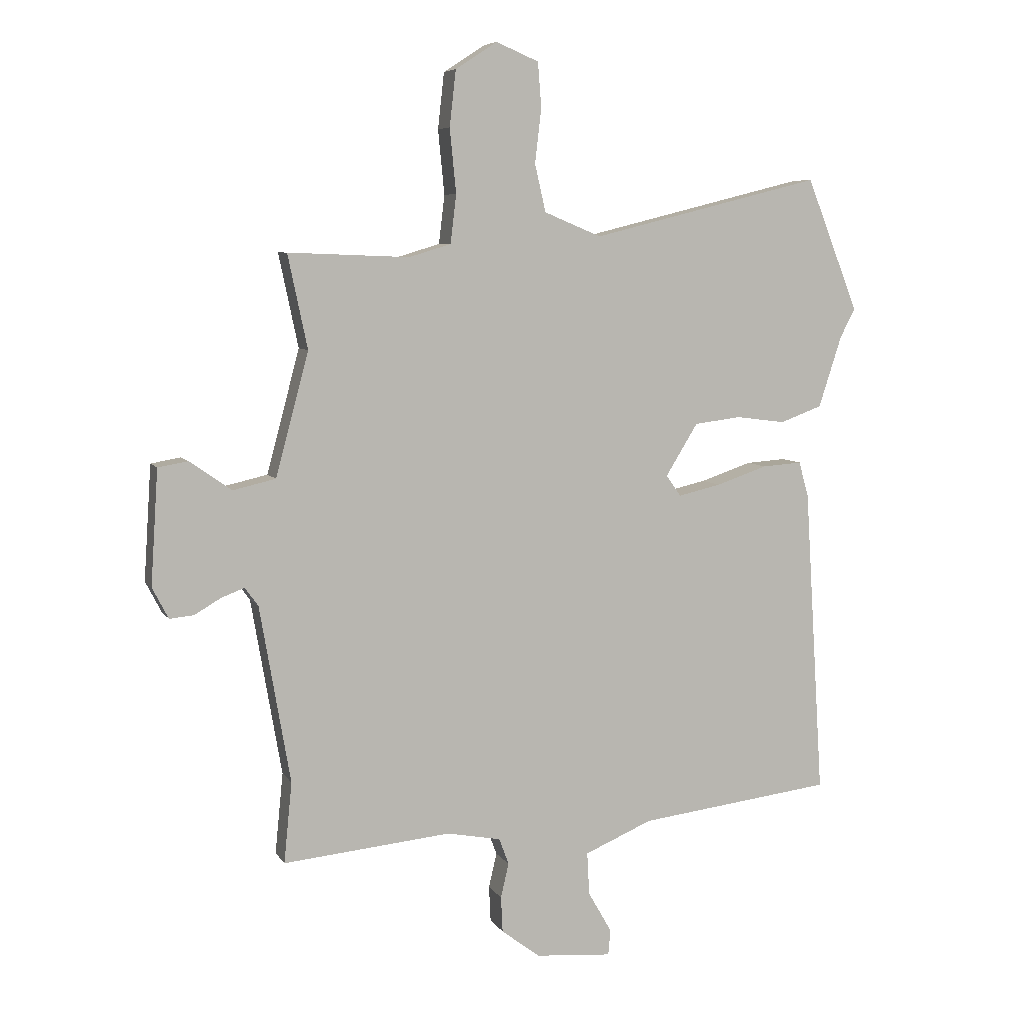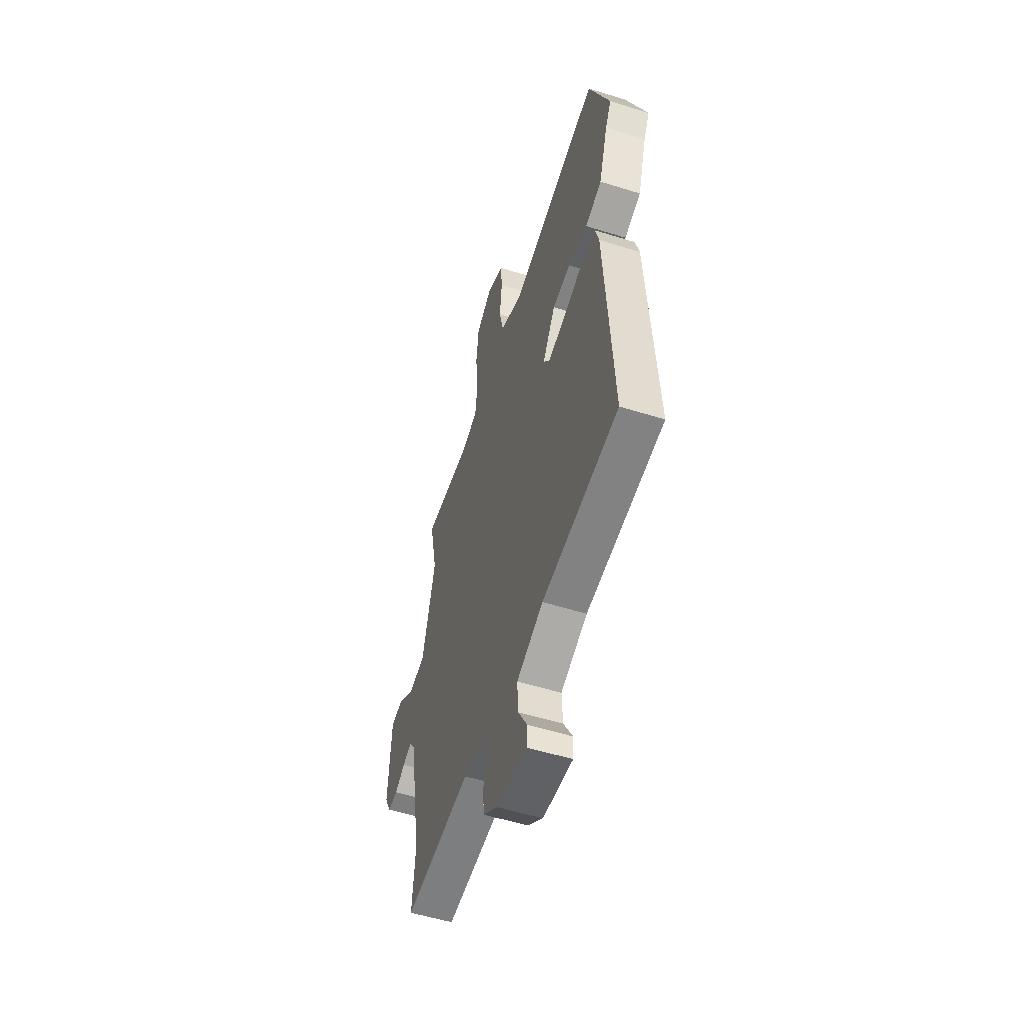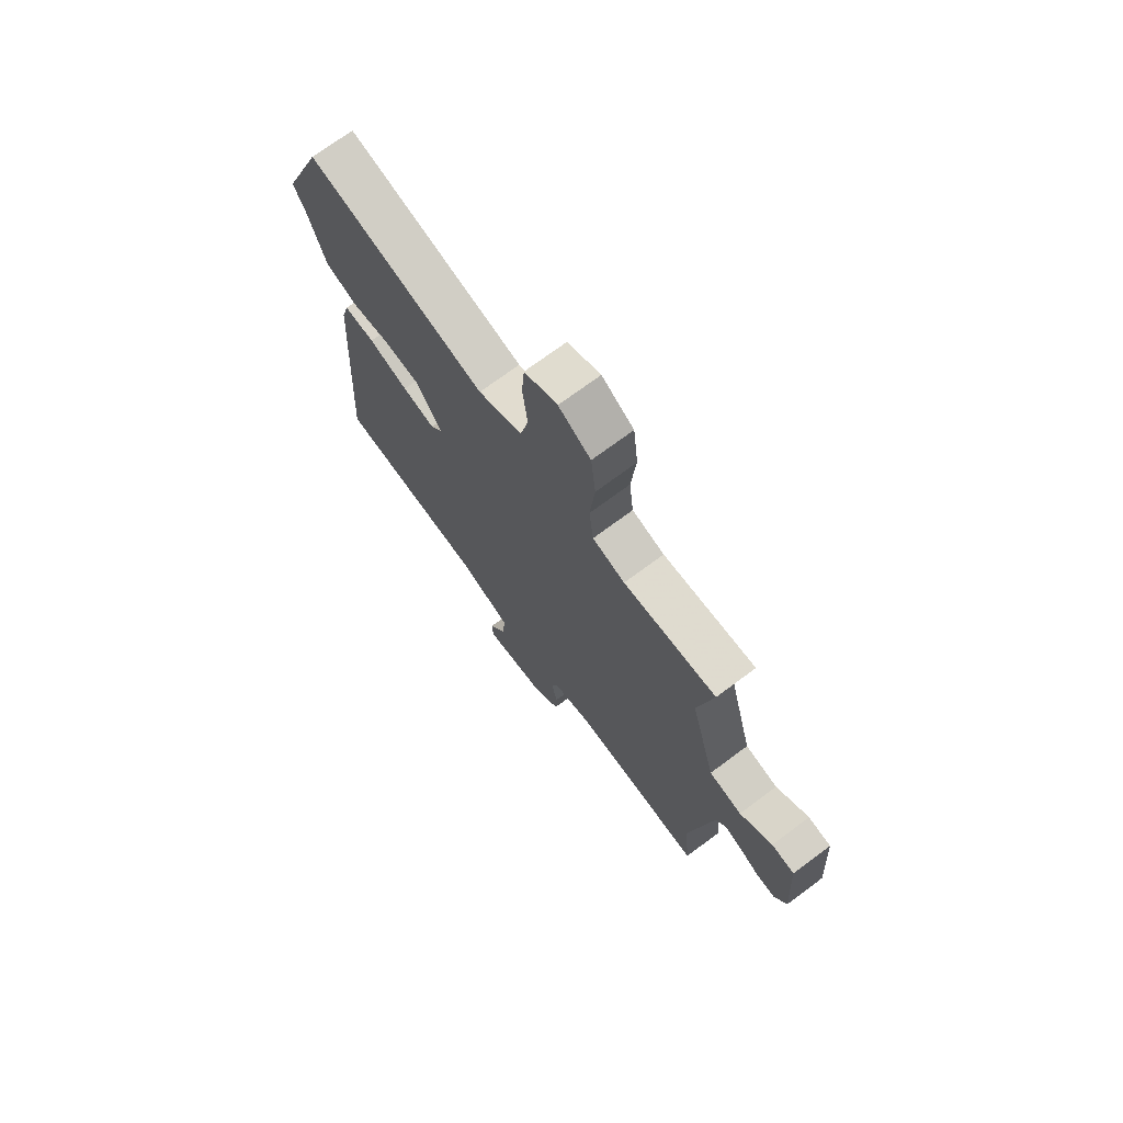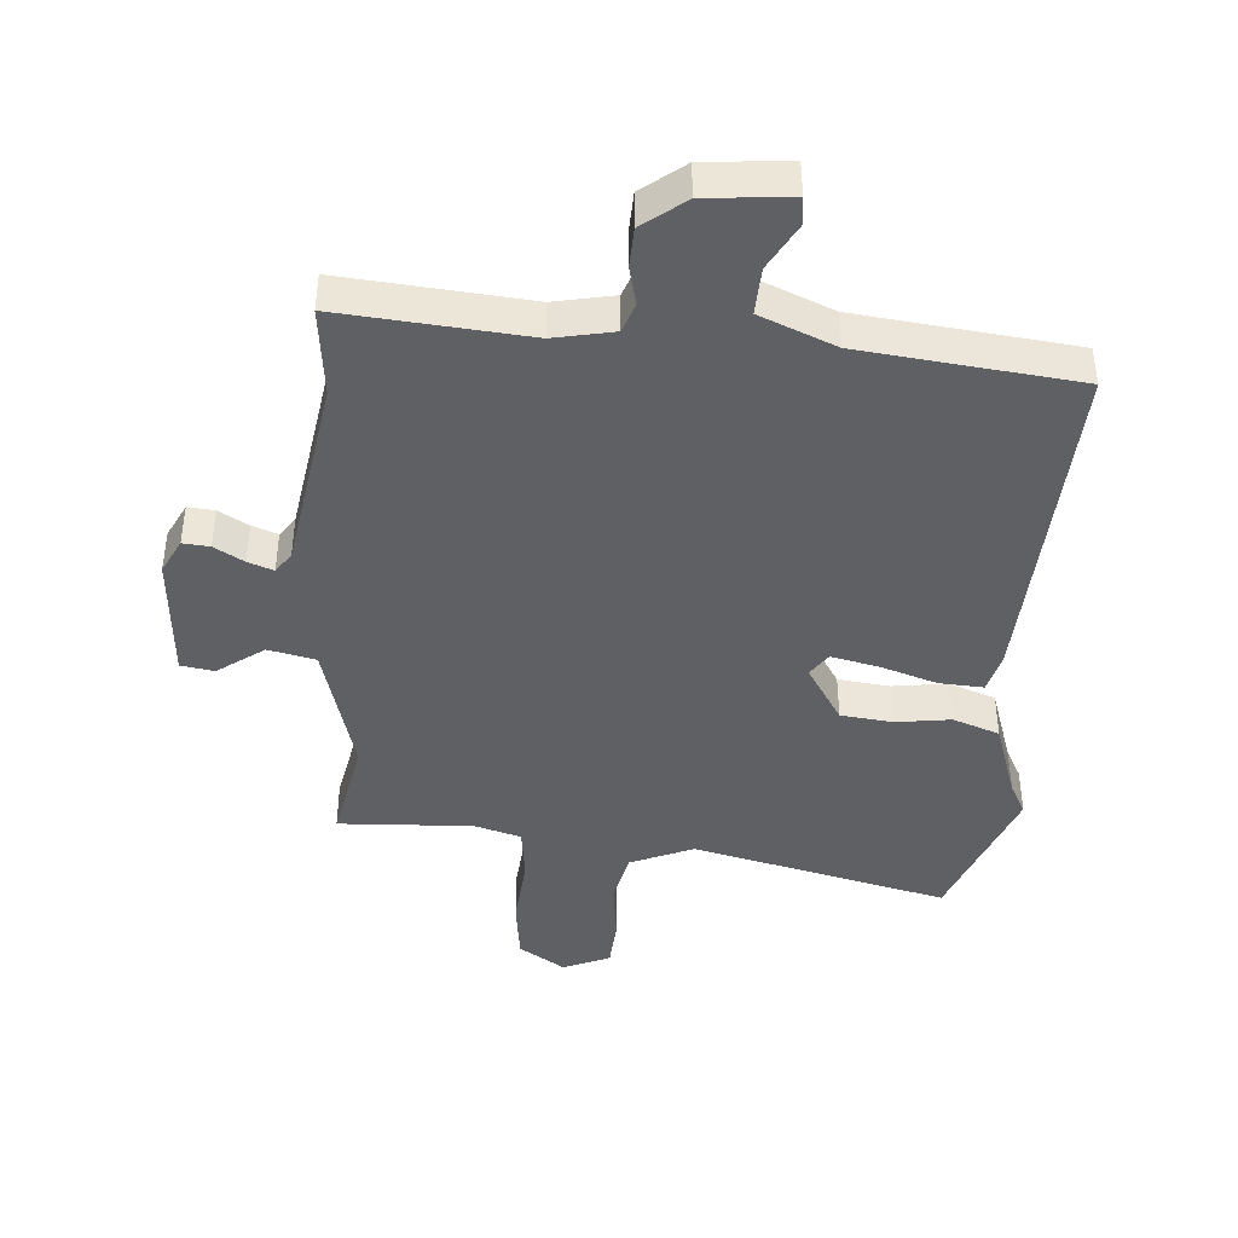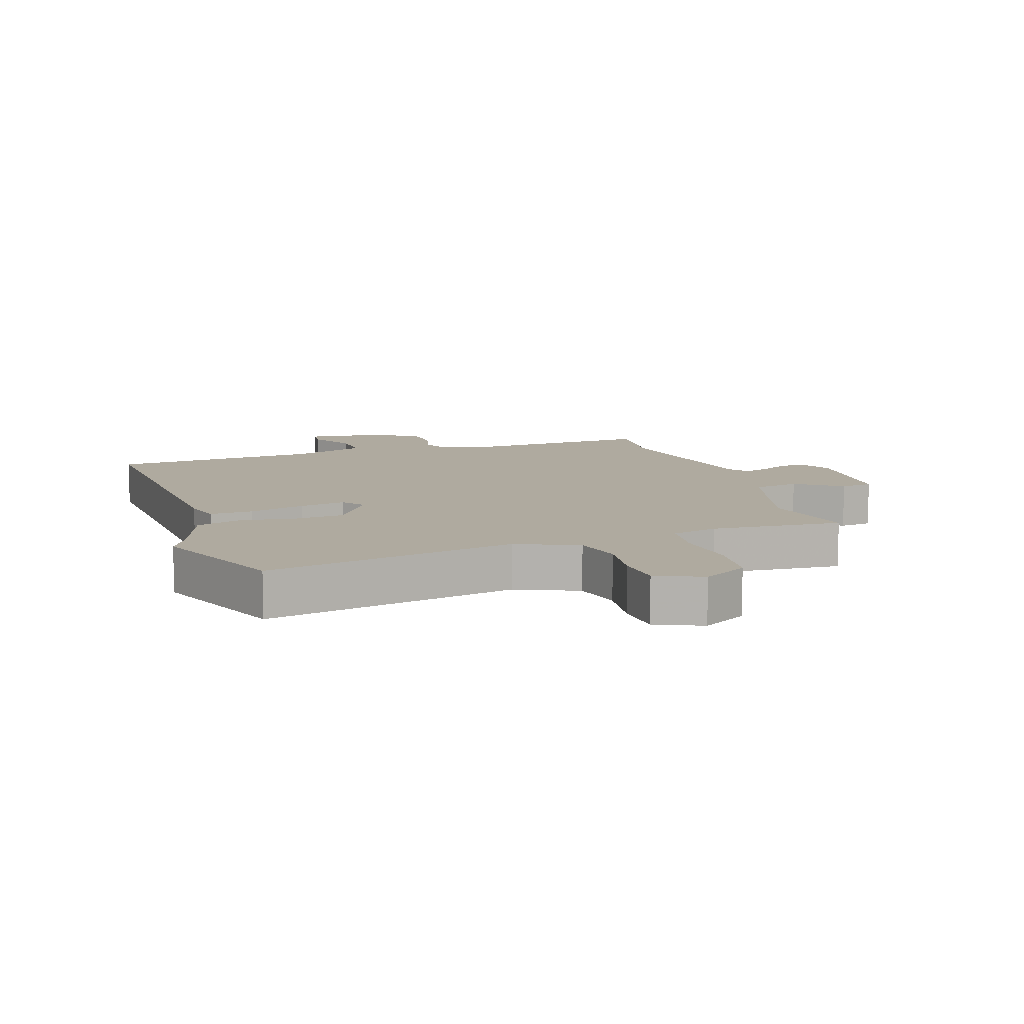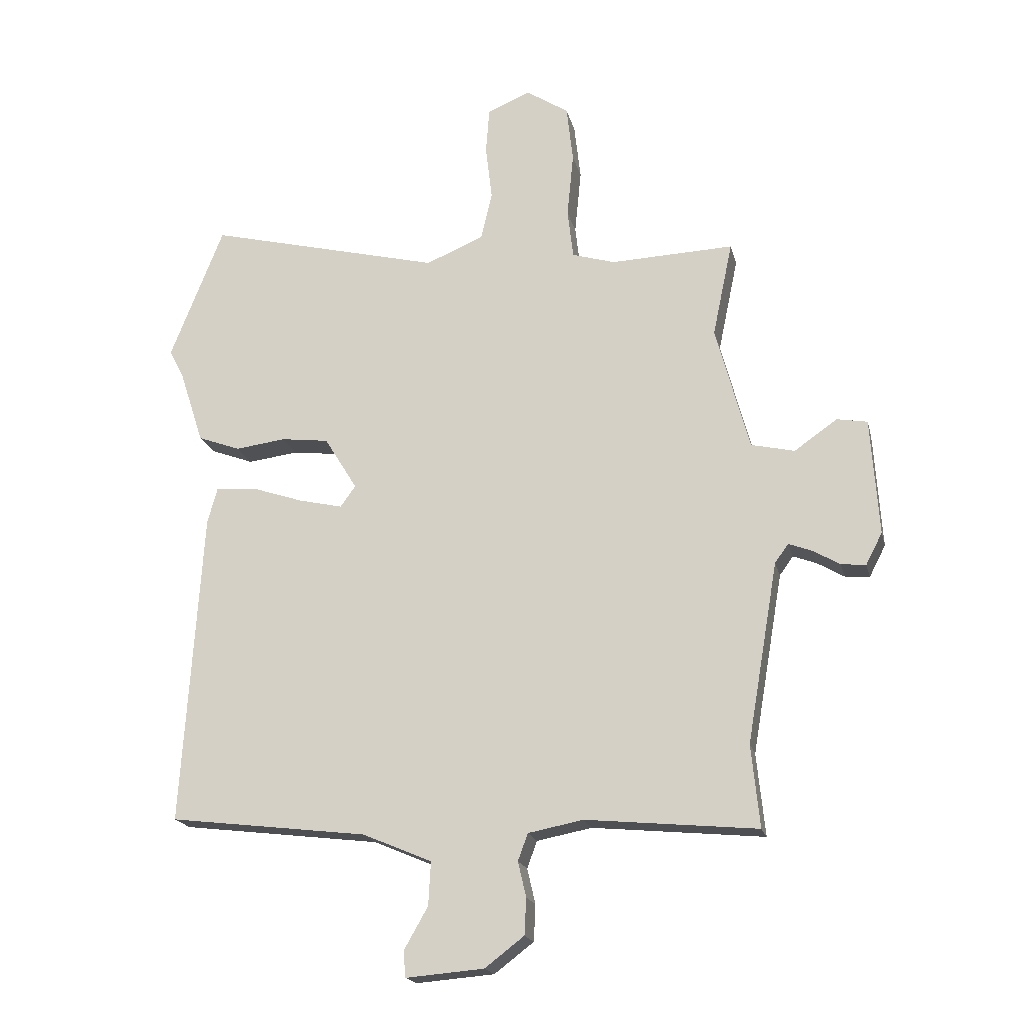
<metadata>
{"format":"obj","ext":"obj","renderer":"f3d","projection":"perspective","resolution":1024,"background":"white","views":[{"elev":6.8,"azim":161.8,"up":"+Z"},{"elev":-53.9,"azim":-108.4,"up":"+Z"},{"elev":71.9,"azim":53.3,"up":"+Z"},{"elev":-42.6,"azim":176.3,"up":"+Y"},{"elev":9.5,"azim":-17.1,"up":"+Y"},{"elev":-19.0,"azim":13.1,"up":"+Z"}]}
</metadata>
<code>
v 0.493 0.07 -0.429
v 0.507 0.07 -0.569
v 0.215 0.07 -0.541
v 0.121 0.07 -0.559
v 0.104 0.07 -0.605
v 0.118 0.07 -0.665
v 0.115 0.07 -0.727
v 0.048 0.07 -0.778
v -0.085 0.07 -0.789
v -0.089 0.07 -0.745
v -0.048 0.07 -0.673
v -0.044 0.07 -0.599
v -0.162 0.07 -0.549
v -0.5 0.07 -0.508
v -0.466 0.07 0.029
v -0.449 0.07 0.09
v -0.38 0.07 0.085
v -0.291 0.07 0.055
v -0.217 0.07 0.038
v -0.191 0.07 0.074
v -0.247 0.07 0.165
v -0.328 0.07 0.175
v -0.414 0.07 0.164
v -0.487 0.07 0.191
v -0.527 0.07 0.315
v -0.553 0.07 0.365
v -0.462 0.07 0.595
v -0.062 0.07 0.495
v 0.037 0.07 0.536
v 0.056 0.07 0.618
v 0.045 0.07 0.712
v 0.051 0.07 0.79
v 0.125 0.07 0.821
v 0.197 0.07 0.774
v 0.208 0.07 0.677
v 0.197 0.07 0.566
v 0.207 0.07 0.482
v 0.28 0.07 0.46
v 0.49 0.07 0.468
v 0.456 0.07 0.306
v 0.513 0.07 0.092
v 0.587 0.07 0.075
v 0.66 0.07 0.126
v 0.712 0.07 0.117
v 0.725 0.07 -0.082
v 0.697 0.07 -0.136
v 0.655 0.07 -0.132
v 0.609 0.07 -0.105
v 0.569 0.07 -0.09
v 0.546 0.07 -0.122
v 0.493 0 -0.429
v 0.507 0 -0.569
v 0.215 0 -0.541
v 0.121 0 -0.559
v 0.104 0 -0.605
v 0.118 0 -0.665
v 0.115 0 -0.727
v 0.048 0 -0.778
v -0.085 0 -0.789
v -0.089 0 -0.745
v -0.048 0 -0.673
v -0.044 0 -0.599
v -0.162 0 -0.549
v -0.5 0 -0.508
v -0.466 0 0.029
v -0.449 0 0.09
v -0.38 0 0.085
v -0.291 0 0.055
v -0.217 0 0.038
v -0.191 0 0.074
v -0.247 0 0.165
v -0.328 0 0.175
v -0.414 0 0.164
v -0.487 0 0.191
v -0.527 0 0.315
v -0.553 0 0.365
v -0.462 0 0.595
v -0.062 0 0.495
v 0.037 0 0.536
v 0.056 0 0.618
v 0.045 0 0.712
v 0.051 0 0.79
v 0.125 0 0.821
v 0.197 0 0.774
v 0.208 0 0.677
v 0.197 0 0.566
v 0.207 0 0.482
v 0.28 0 0.46
v 0.49 0 0.468
v 0.456 0 0.306
v 0.513 0 0.092
v 0.587 0 0.075
v 0.66 0 0.126
v 0.712 0 0.117
v 0.725 0 -0.082
v 0.697 0 -0.136
v 0.655 0 -0.132
v 0.609 0 -0.105
v 0.569 0 -0.09
v 0.546 0 -0.122
f 45 46 47 48
f 45 48 49
f 42 43 44 45
f 41 42 45 49
f 38 39 40
f 37 38 40 41
f 33 34 35 36
f 33 36 37
f 30 31 32 33
f 29 30 33 37
f 28 29 37 41
f 25 26 27 28
f 22 23 24 25
f 21 22 25 28
f 20 21 28 41
f 15 16 17 18
f 13 14 15 18
f 12 13 18 19
f 8 9 10 11
f 8 11 12
f 5 6 7 8
f 5 8 12 19
f 1 2 3
f 50 1 3 4
f 49 50 4
f 41 49 4
f 20 41 4
f 4 5 19 20
f 98 97 96 95
f 99 98 95
f 95 94 93 92
f 99 95 92 91
f 90 89 88
f 91 90 88 87
f 86 85 84 83
f 87 86 83
f 83 82 81 80
f 87 83 80 79
f 91 87 79 78
f 78 77 76 75
f 75 74 73 72
f 78 75 72 71
f 91 78 71 70
f 68 67 66 65
f 68 65 64 63
f 69 68 63 62
f 61 60 59 58
f 62 61 58
f 58 57 56 55
f 69 62 58 55
f 53 52 51
f 54 53 51 100
f 54 100 99
f 54 99 91
f 54 91 70
f 70 69 55 54
f 1 51 52 2
f 2 52 53 3
f 3 53 54 4
f 4 54 55 5
f 5 55 56 6
f 6 56 57 7
f 7 57 58 8
f 8 58 59 9
f 9 59 60 10
f 10 60 61 11
f 11 61 62 12
f 12 62 63 13
f 13 63 64 14
f 14 64 65 15
f 15 65 66 16
f 16 66 67 17
f 17 67 68 18
f 18 68 69 19
f 19 69 70 20
f 20 70 71 21
f 21 71 72 22
f 22 72 73 23
f 23 73 74 24
f 24 74 75 25
f 25 75 76 26
f 26 76 77 27
f 27 77 78 28
f 28 78 79 29
f 29 79 80 30
f 30 80 81 31
f 31 81 82 32
f 32 82 83 33
f 33 83 84 34
f 34 84 85 35
f 35 85 86 36
f 36 86 87 37
f 37 87 88 38
f 38 88 89 39
f 39 89 90 40
f 40 90 91 41
f 41 91 92 42
f 42 92 93 43
f 43 93 94 44
f 44 94 95 45
f 45 95 96 46
f 46 96 97 47
f 47 97 98 48
f 48 98 99 49
f 49 99 100 50
f 50 100 51 1

</code>
